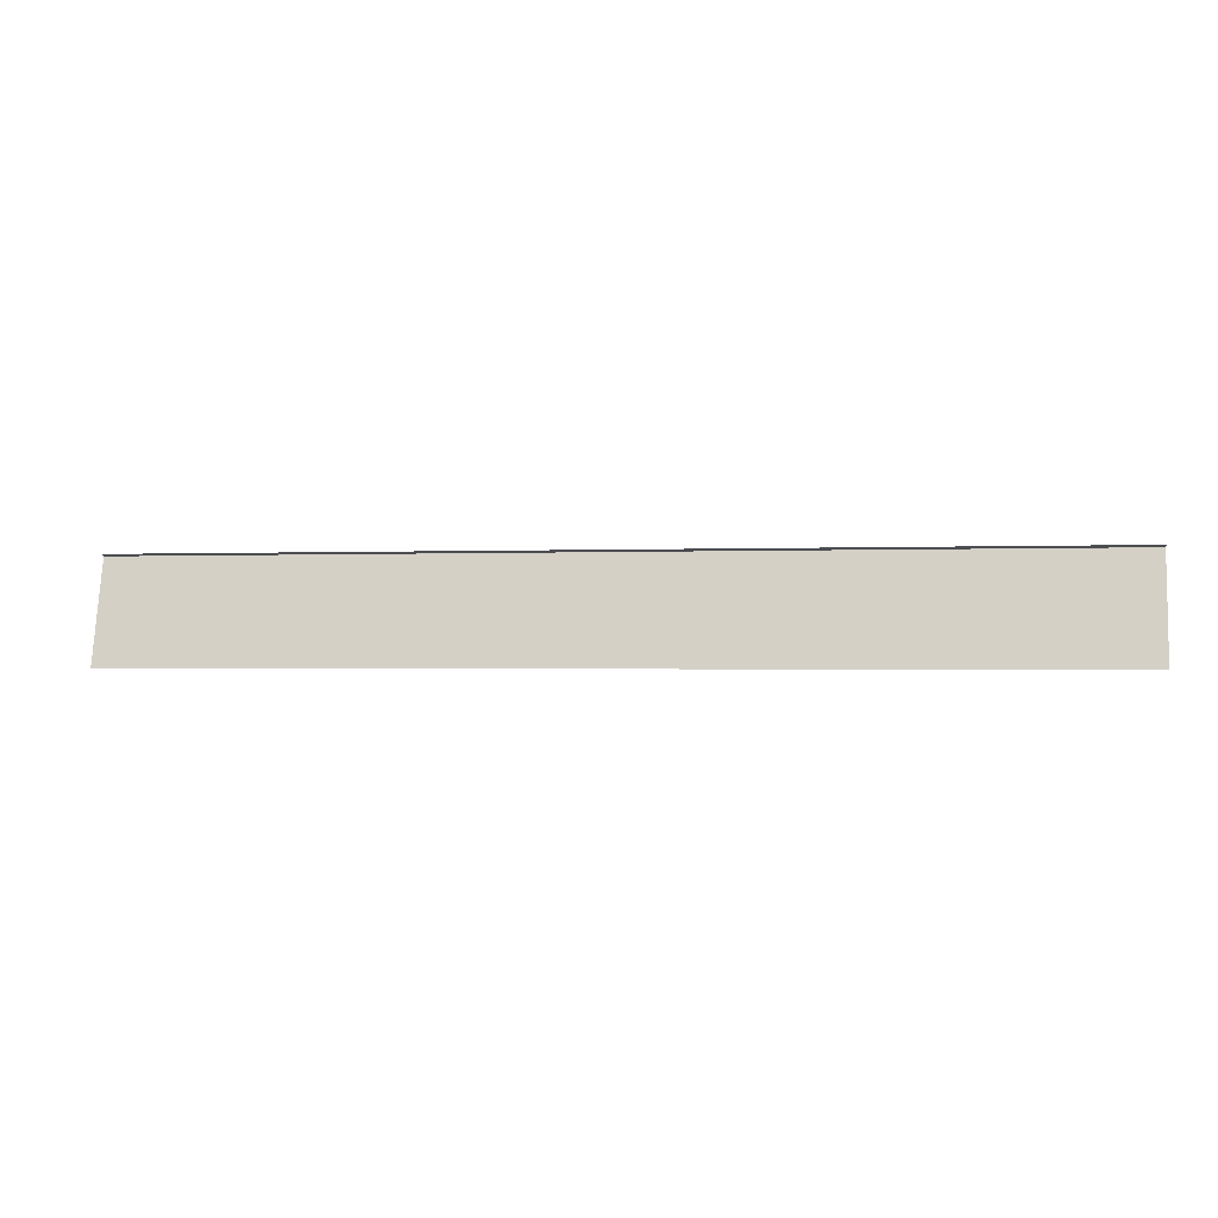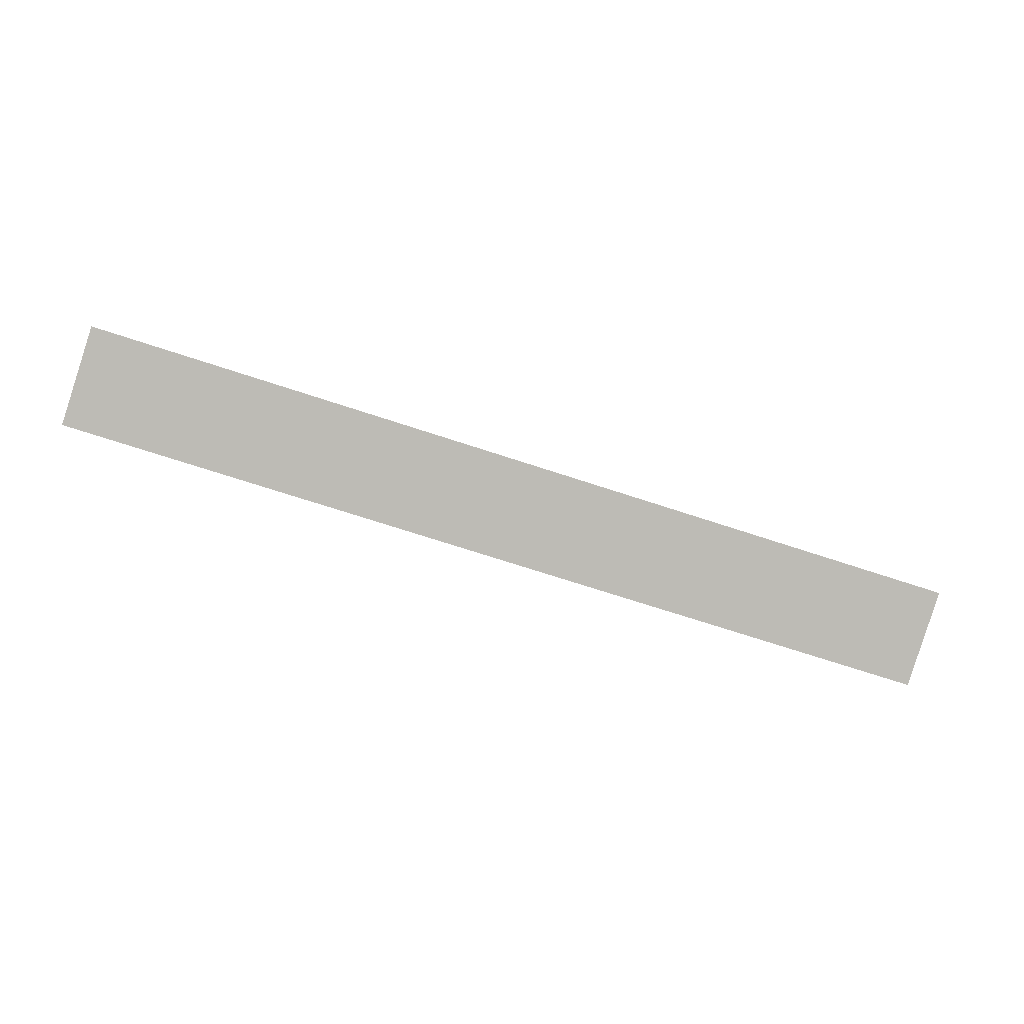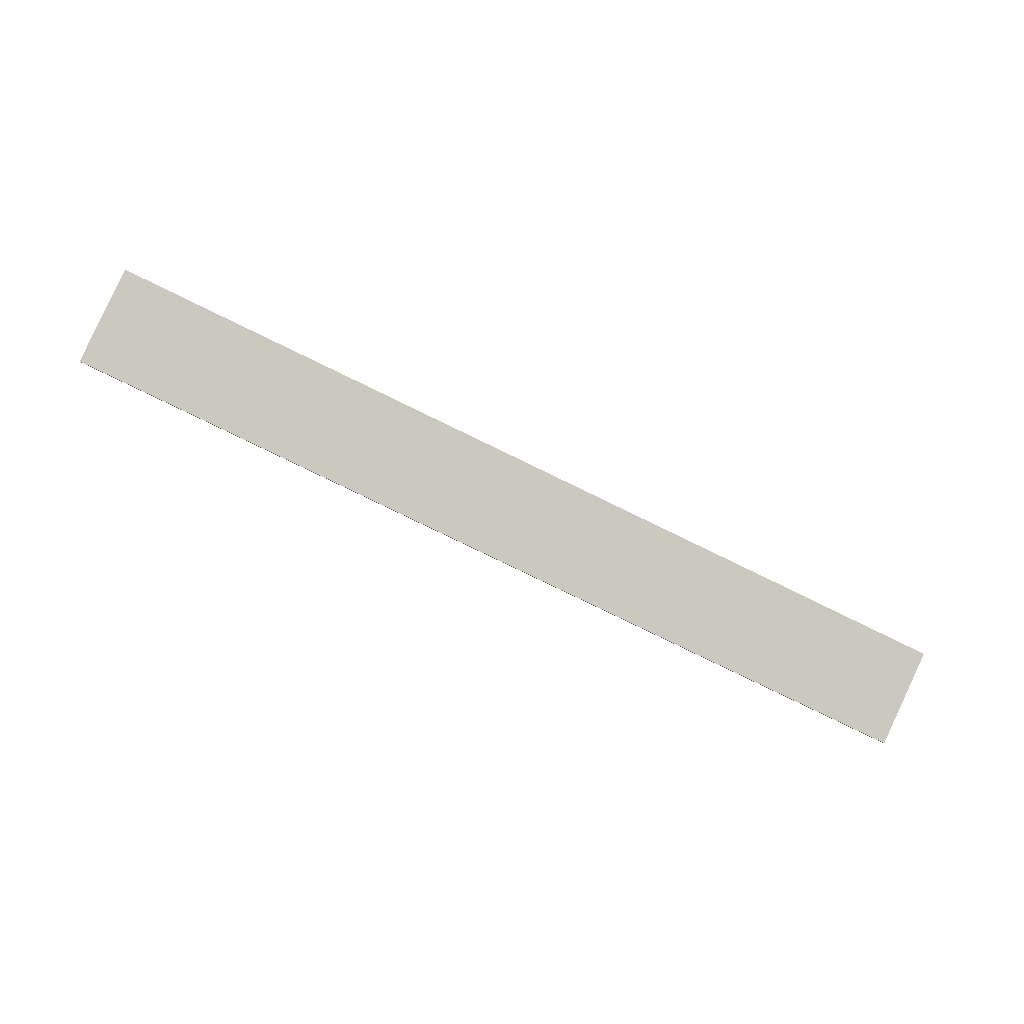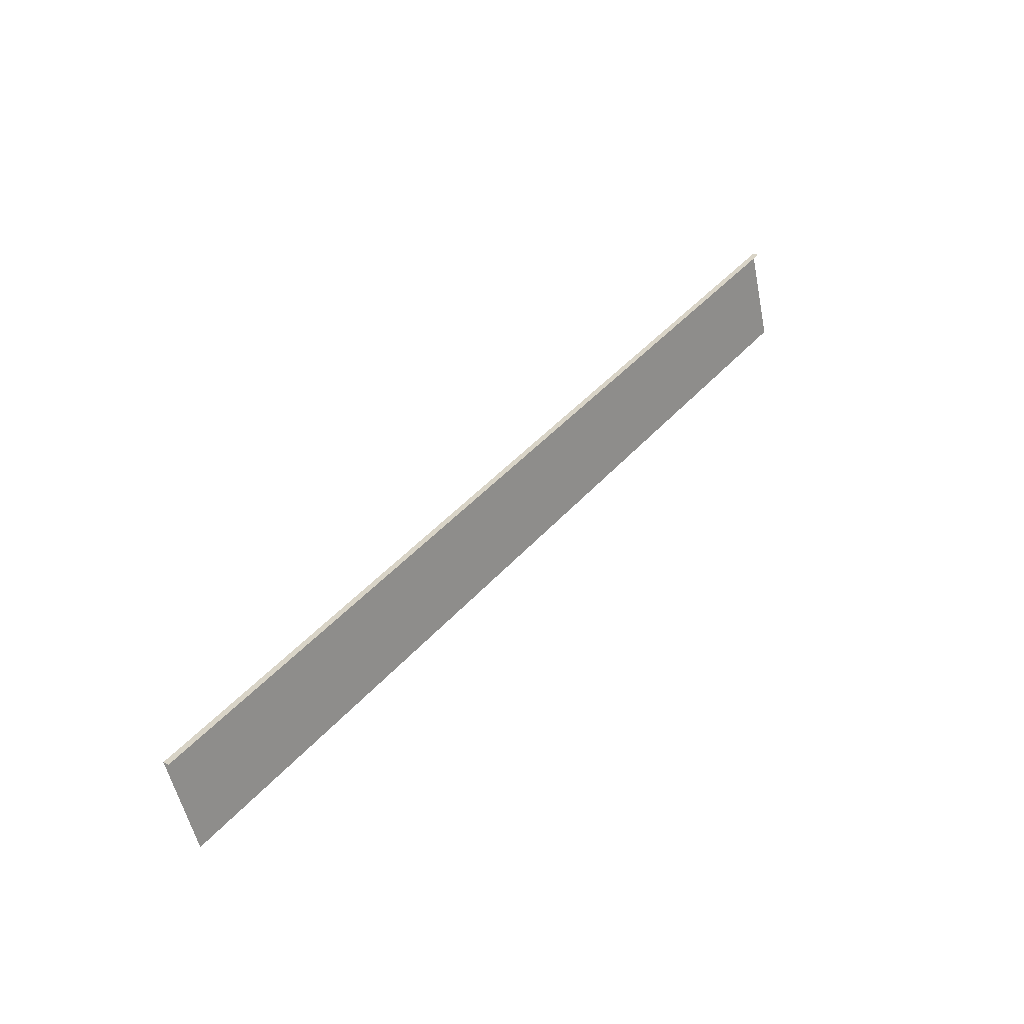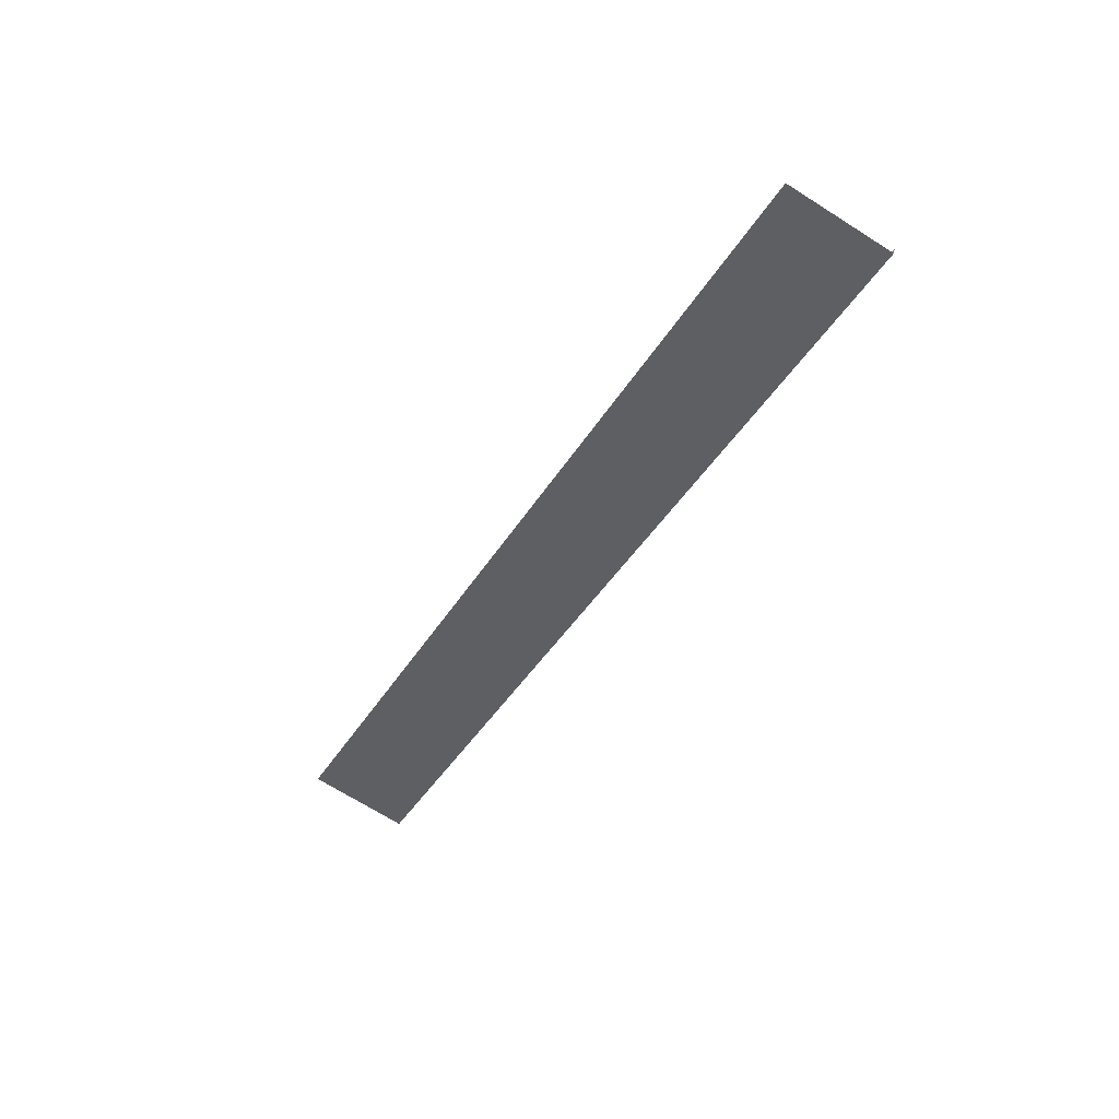
<metadata>
{"format":"obj","ext":"obj","renderer":"f3d","projection":"perspective","resolution":1024,"background":"white","views":[{"elev":-1.3,"azim":-170.2,"up":"+Z"},{"elev":-69.2,"azim":161.6,"up":"+Y"},{"elev":-78.4,"azim":154.0,"up":"+Y"},{"elev":44.5,"azim":128.3,"up":"+Z"},{"elev":-41.5,"azim":-118.7,"up":"+Y"}]}
</metadata>
<code>
o Plane.001
v 2.1e-05 -4.221 15.65
v 144.2 -4.221 15.65
v 144.2 4.8e-05 -0.000177
v 0 0 0
v 2.1e-05 -3.201 15.93
v 144.2 -3.201 15.93
f 1 2 3 4
f 2 1 5 6

</code>
